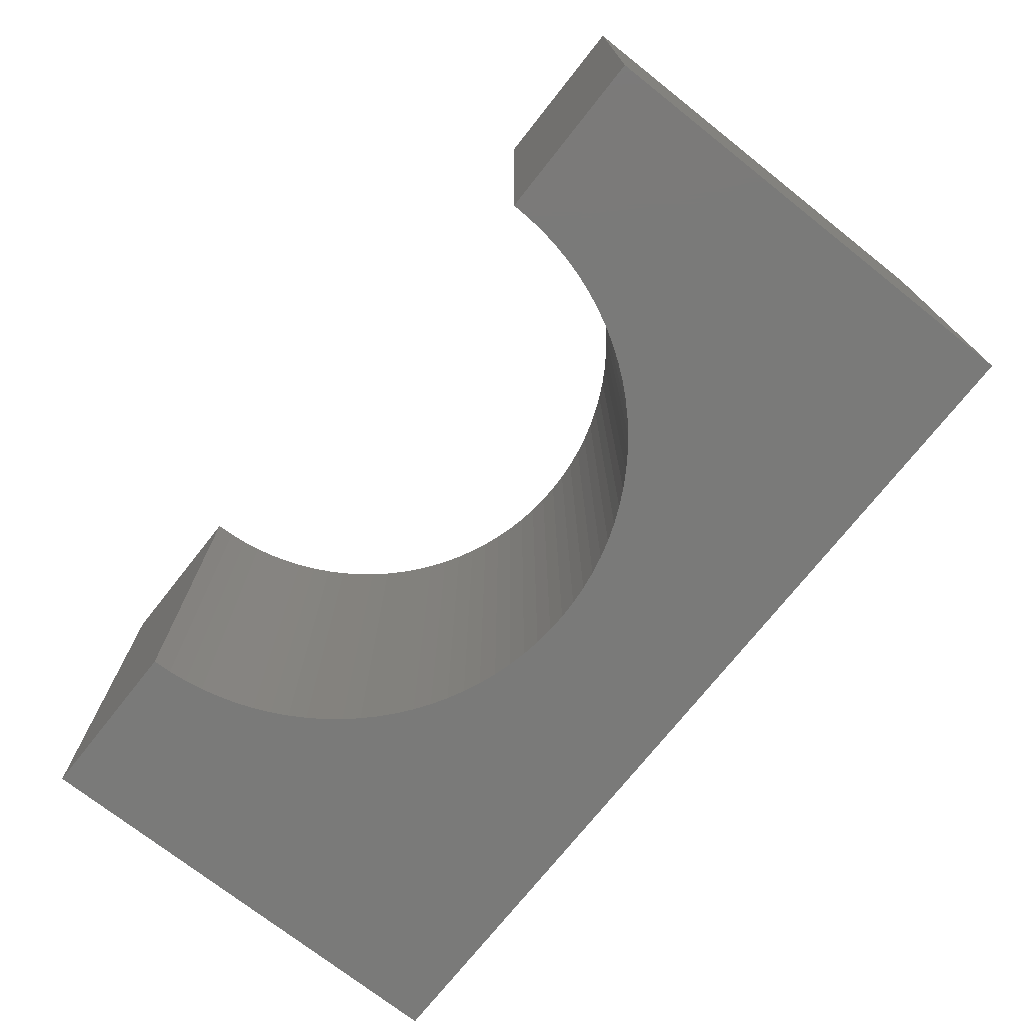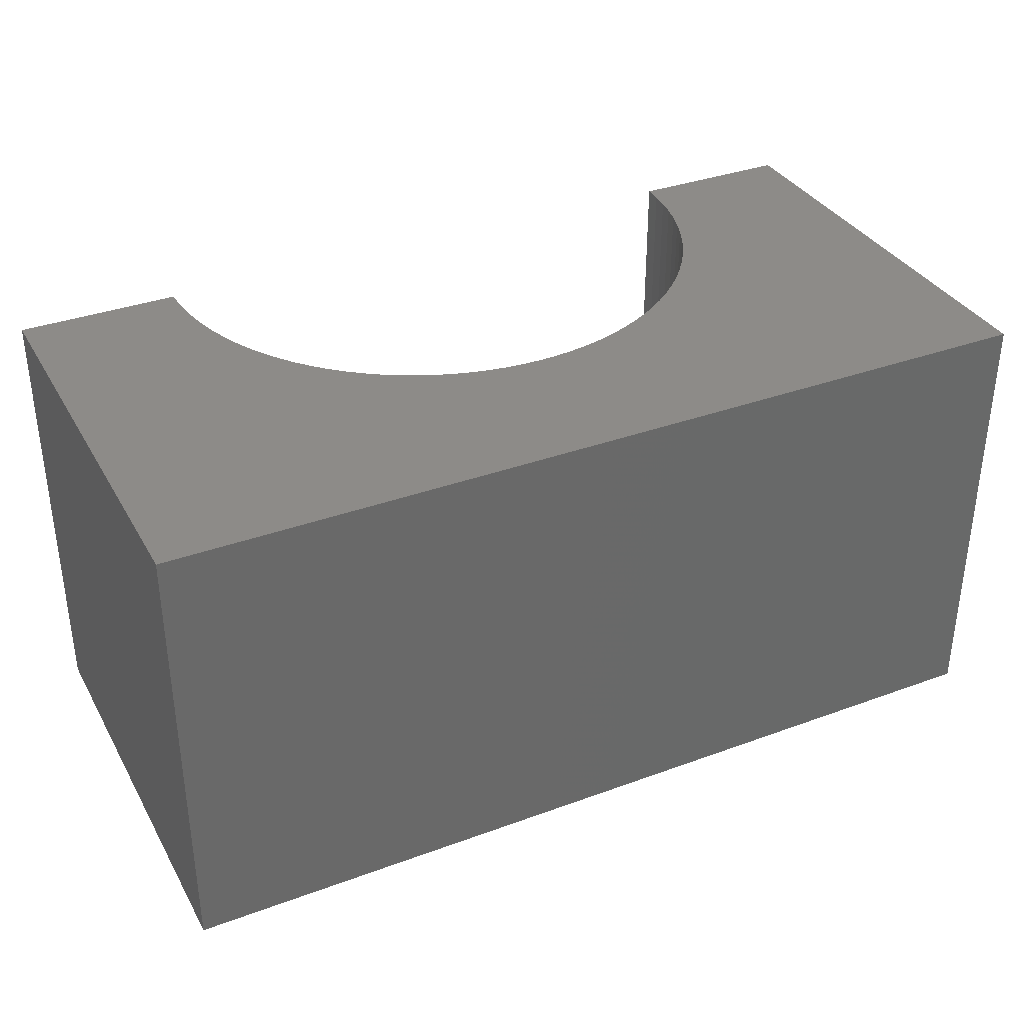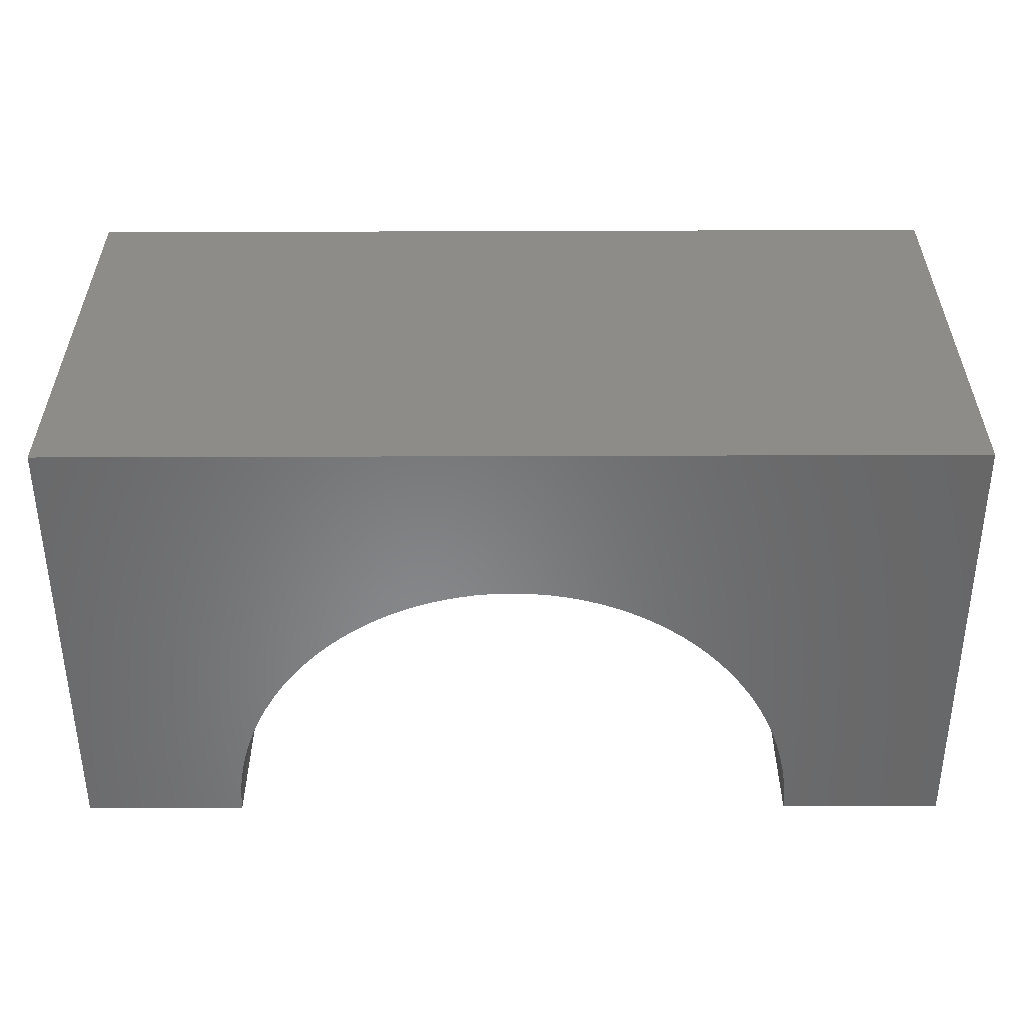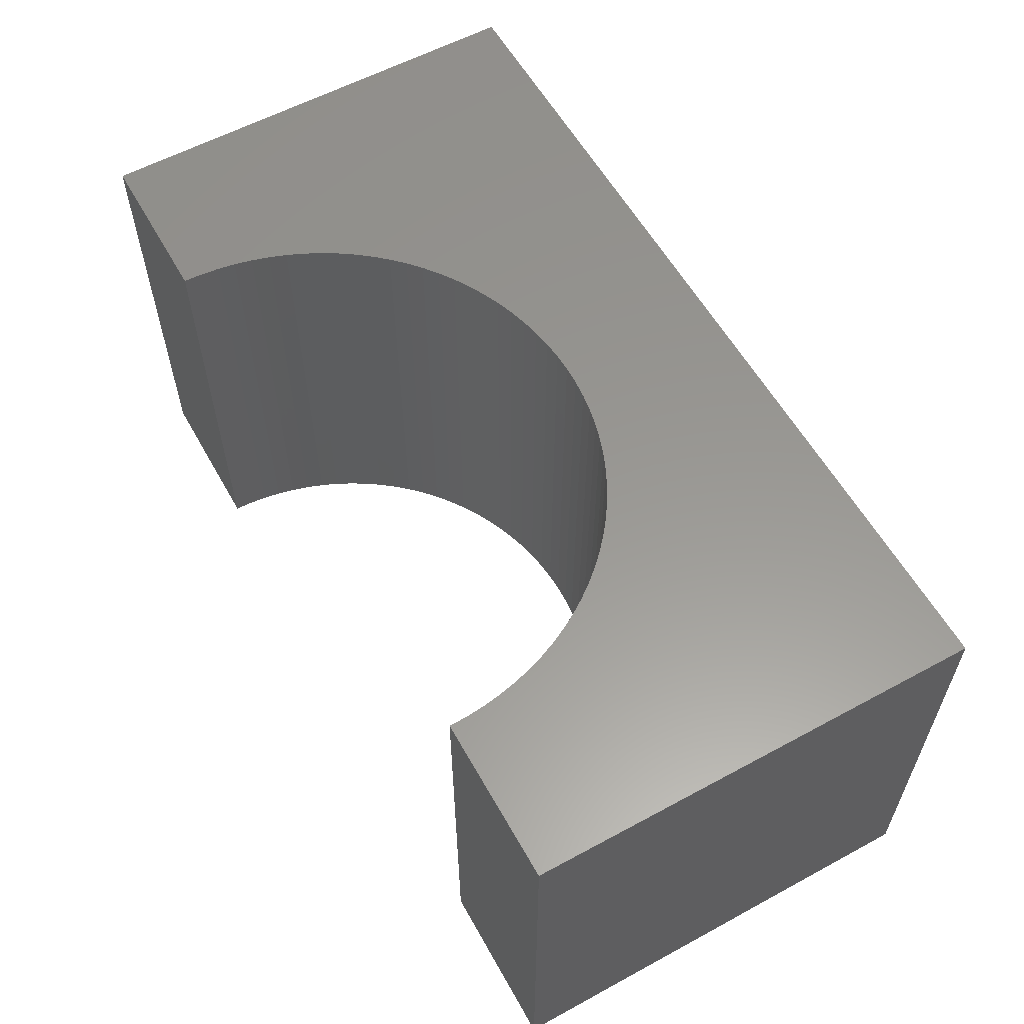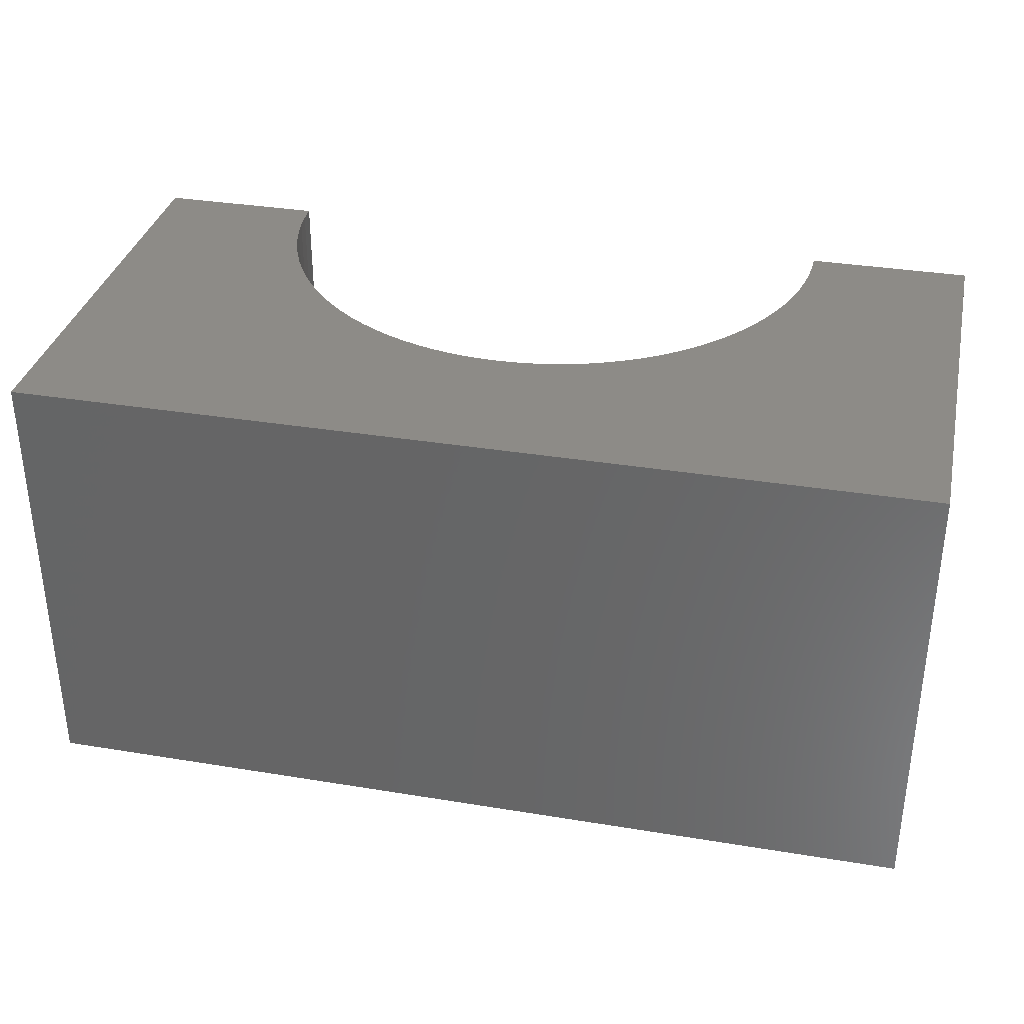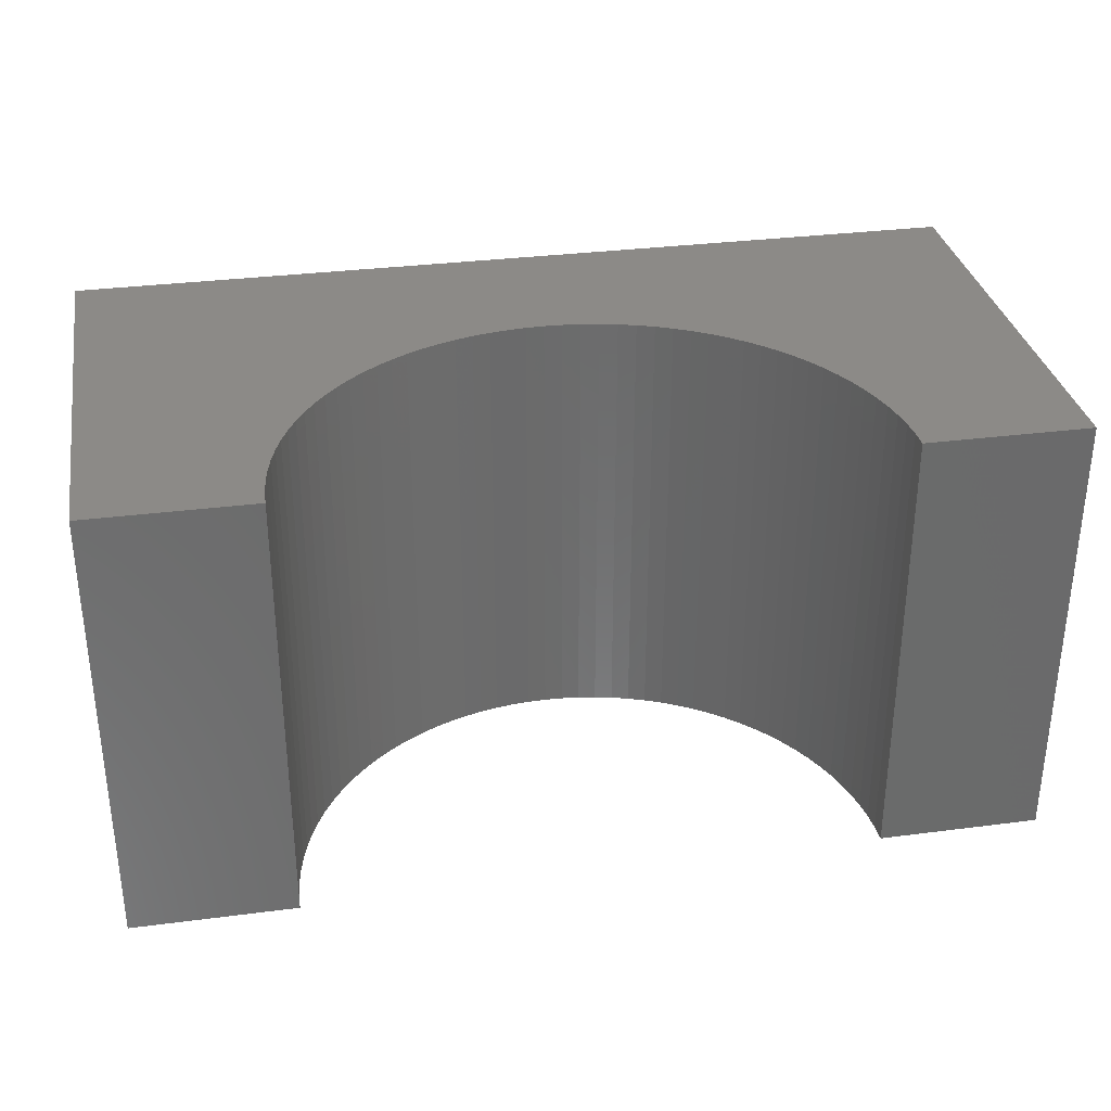
<metadata>
{"format":"stl","ext":"stl","renderer":"f3d","projection":"perspective","resolution":1024,"background":"white","views":[{"elev":-73.0,"azim":-128.3,"up":"+Y"},{"elev":35.0,"azim":-26.1,"up":"+Y"},{"elev":-54.4,"azim":0.2,"up":"+Y"},{"elev":58.7,"azim":-119.2,"up":"+Y"},{"elev":34.3,"azim":12.5,"up":"+Y"},{"elev":32.4,"azim":169.8,"up":"+Y"}]}
</metadata>
<code>
# stl→obj: 110 verts, 216 faces
v 5 -2.5 2.5
v 5 2.5 -2.5
v 5 2.5 2.5
v 5 -2.5 -2.5
v -5 2.5 2.5
v -5 -2.5 2.5
v 3.2 -2.5 -2.5
v 3.2 2.5 -2.5
v -5 -2.5 -2.5
v -3.2 2.5 -2.5
v -3.2 -2.5 -2.5
v -5 2.5 -2.5
v 0 2.5 0.7
v 0.2009 2.5 0.6937
v 0.4011 2.5 0.6748
v 0.5996 2.5 0.6433
v 0.7958 2.5 0.5995
v 0.9889 2.5 0.5434
v 1.178 2.5 0.4753
v 1.362 2.5 0.3954
v 1.542 2.5 0.3042
v 1.715 2.5 0.2018
v 1.881 2.5 0.08885
v 2.04 2.5 -0.03436
v 2.191 2.5 -0.1673
v 2.333 2.5 -0.3094
v 2.466 2.5 -0.4602
v 2.589 2.5 -0.6191
v 2.702 2.5 -0.7854
v 2.804 2.5 -0.9584
v 2.895 2.5 -1.138
v 2.975 2.5 -1.322
v 3.043 2.5 -1.511
v 3.099 2.5 -1.704
v 3.143 2.5 -1.9
v 3.175 2.5 -2.099
v 3.194 2.5 -2.299
v -0.2009 2.5 0.6937
v -0.4011 2.5 0.6748
v -0.5996 2.5 0.6433
v -0.7958 2.5 0.5995
v -0.9889 2.5 0.5434
v -1.178 2.5 0.4753
v -1.362 2.5 0.3954
v -1.542 2.5 0.3042
v -1.715 2.5 0.2018
v -1.881 2.5 0.08885
v -2.04 2.5 -0.03436
v -2.191 2.5 -0.1673
v -2.333 2.5 -0.3094
v -2.466 2.5 -0.4602
v -2.589 2.5 -0.6191
v -2.702 2.5 -0.7854
v -2.804 2.5 -0.9584
v -2.895 2.5 -1.138
v -2.975 2.5 -1.322
v -3.043 2.5 -1.511
v -3.099 2.5 -1.704
v -3.143 2.5 -1.9
v -3.175 2.5 -2.099
v -3.194 2.5 -2.299
v 0 -2.5 0.7
v -0.2009 -2.5 0.6937
v -0.4011 -2.5 0.6748
v -0.5996 -2.5 0.6433
v -0.7958 -2.5 0.5995
v -0.9889 -2.5 0.5434
v -1.178 -2.5 0.4753
v -1.362 -2.5 0.3954
v -1.542 -2.5 0.3042
v -1.715 -2.5 0.2018
v -1.881 -2.5 0.08885
v -2.04 -2.5 -0.03436
v -2.191 -2.5 -0.1673
v -2.333 -2.5 -0.3094
v -2.466 -2.5 -0.4602
v -2.589 -2.5 -0.6191
v -2.702 -2.5 -0.7854
v -2.804 -2.5 -0.9584
v -2.895 -2.5 -1.138
v -2.975 -2.5 -1.322
v -3.043 -2.5 -1.511
v -3.099 -2.5 -1.704
v -3.143 -2.5 -1.9
v -3.175 -2.5 -2.099
v -3.194 -2.5 -2.299
v 0.2009 -2.5 0.6937
v 0.4011 -2.5 0.6748
v 0.5996 -2.5 0.6433
v 0.7958 -2.5 0.5995
v 0.9889 -2.5 0.5434
v 1.178 -2.5 0.4753
v 1.362 -2.5 0.3954
v 1.542 -2.5 0.3042
v 1.715 -2.5 0.2018
v 1.881 -2.5 0.08885
v 2.04 -2.5 -0.03436
v 2.191 -2.5 -0.1673
v 2.333 -2.5 -0.3094
v 2.466 -2.5 -0.4602
v 2.589 -2.5 -0.6191
v 2.702 -2.5 -0.7854
v 2.804 -2.5 -0.9584
v 2.895 -2.5 -1.138
v 2.975 -2.5 -1.322
v 3.043 -2.5 -1.511
v 3.099 -2.5 -1.704
v 3.143 -2.5 -1.9
v 3.175 -2.5 -2.099
v 3.194 -2.5 -2.299
f 1 2 3
f 2 1 4
f 5 1 3
f 1 5 6
f 7 2 4
f 2 7 8
f 9 10 11
f 10 9 12
f 9 5 12
f 5 9 6
f 3 13 5
f 3 14 13
f 3 15 14
f 3 16 15
f 3 17 16
f 3 18 17
f 3 19 18
f 3 20 19
f 3 21 20
f 3 22 21
f 3 23 22
f 3 24 23
f 3 25 24
f 3 26 25
f 3 27 26
f 3 28 27
f 3 29 28
f 3 30 29
f 3 31 30
f 2 31 3
f 31 2 32
f 32 2 33
f 33 2 34
f 34 2 35
f 35 2 36
f 36 2 37
f 37 2 8
f 38 5 13
f 39 5 38
f 40 5 39
f 41 5 40
f 42 5 41
f 43 5 42
f 44 5 43
f 45 5 44
f 46 5 45
f 47 5 46
f 48 5 47
f 49 5 48
f 50 5 49
f 51 5 50
f 52 5 51
f 53 5 52
f 54 5 53
f 55 5 54
f 12 55 56
f 12 56 57
f 12 57 58
f 12 58 59
f 12 59 60
f 12 60 61
f 12 61 10
f 55 12 5
f 6 62 1
f 6 63 62
f 6 64 63
f 6 65 64
f 6 66 65
f 6 67 66
f 6 68 67
f 6 69 68
f 6 70 69
f 6 71 70
f 6 72 71
f 6 73 72
f 6 74 73
f 6 75 74
f 6 76 75
f 6 77 76
f 6 78 77
f 6 79 78
f 6 80 79
f 9 80 6
f 80 9 81
f 81 9 82
f 82 9 83
f 83 9 84
f 84 9 85
f 85 9 86
f 86 9 11
f 87 1 62
f 88 1 87
f 89 1 88
f 90 1 89
f 91 1 90
f 92 1 91
f 93 1 92
f 94 1 93
f 95 1 94
f 96 1 95
f 97 1 96
f 98 1 97
f 99 1 98
f 100 1 99
f 101 1 100
f 102 1 101
f 103 1 102
f 104 1 103
f 4 104 105
f 4 105 106
f 4 106 107
f 4 107 108
f 4 108 109
f 4 109 110
f 4 110 7
f 104 4 1
f 110 36 37
f 36 110 109
f 7 37 8
f 37 7 110
f 107 33 34
f 33 107 106
f 109 35 36
f 35 109 108
f 74 50 49
f 50 74 75
f 74 48 73
f 48 74 49
f 76 52 51
f 52 76 77
f 78 54 53
f 54 78 79
f 87 15 88
f 15 87 14
f 106 32 33
f 32 106 105
f 77 53 52
f 53 77 78
f 101 27 28
f 27 101 100
f 83 59 58
f 59 83 84
f 105 31 32
f 31 105 104
f 94 22 95
f 22 94 21
f 97 25 98
f 25 97 24
f 80 56 55
f 56 80 81
f 108 34 35
f 34 108 107
f 103 29 30
f 29 103 102
f 81 57 56
f 57 81 82
f 64 38 63
f 38 64 39
f 102 28 29
f 28 102 101
f 91 19 92
f 19 91 18
f 84 60 59
f 60 84 85
f 68 42 67
f 42 68 43
f 82 58 57
f 58 82 83
f 86 10 61
f 10 86 11
f 71 45 70
f 45 71 46
f 67 41 66
f 41 67 42
f 93 21 94
f 21 93 20
f 104 30 31
f 30 104 103
f 66 40 65
f 40 66 41
f 65 39 64
f 39 65 40
f 96 24 97
f 24 96 23
f 95 23 96
f 23 95 22
f 92 20 93
f 20 92 19
f 99 25 26
f 25 99 98
f 88 16 89
f 16 88 15
f 72 46 71
f 46 72 47
f 69 43 68
f 43 69 44
f 63 13 62
f 13 63 38
f 100 26 27
f 26 100 99
f 85 61 60
f 61 85 86
f 62 14 87
f 14 62 13
f 89 17 90
f 17 89 16
f 75 51 50
f 51 75 76
f 70 44 69
f 44 70 45
f 73 47 72
f 47 73 48
f 79 55 54
f 55 79 80
f 90 18 91
f 18 90 17

</code>
